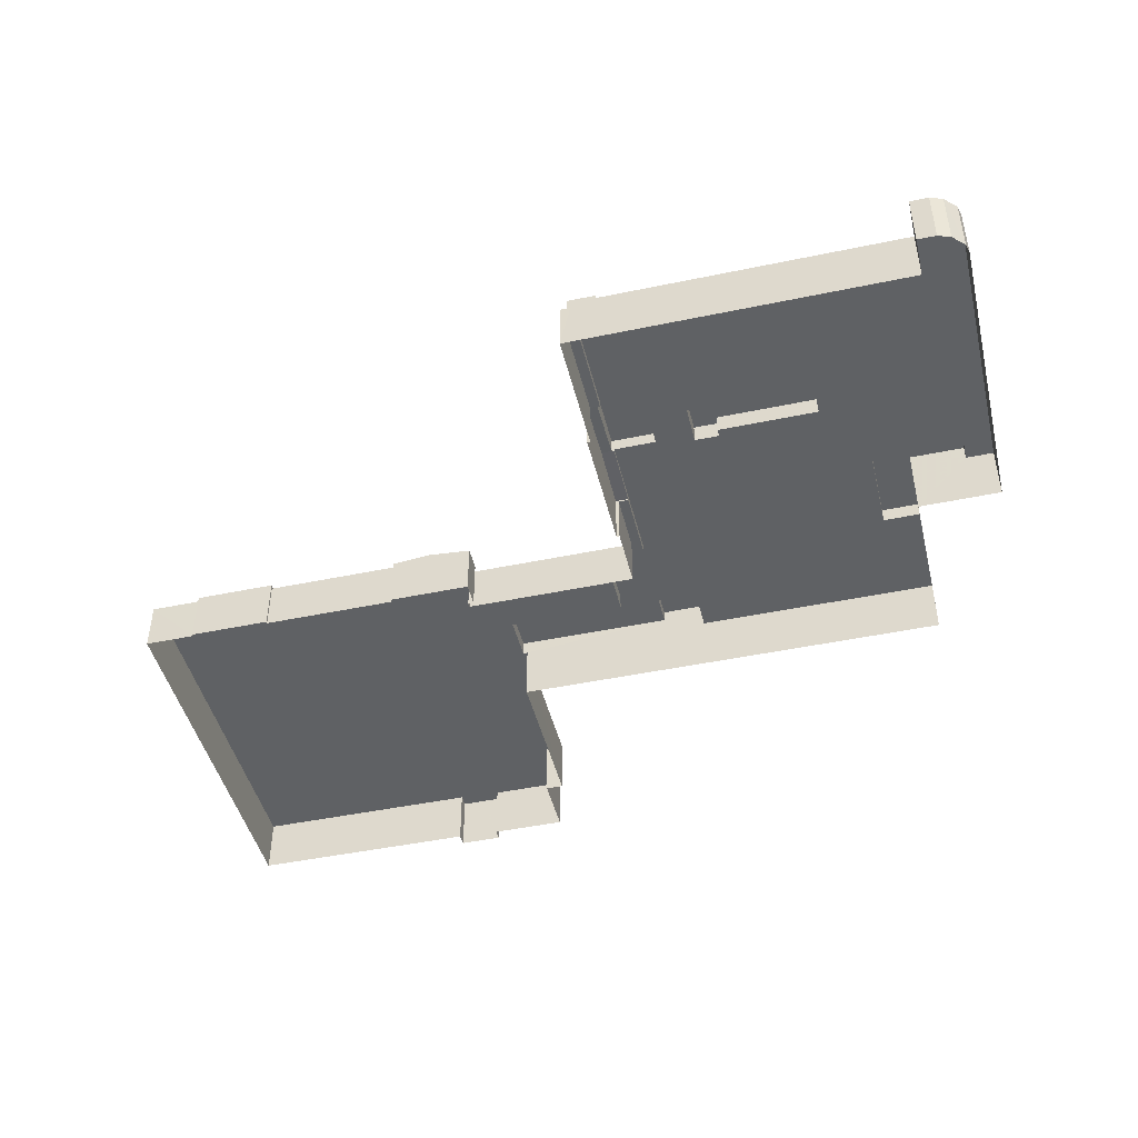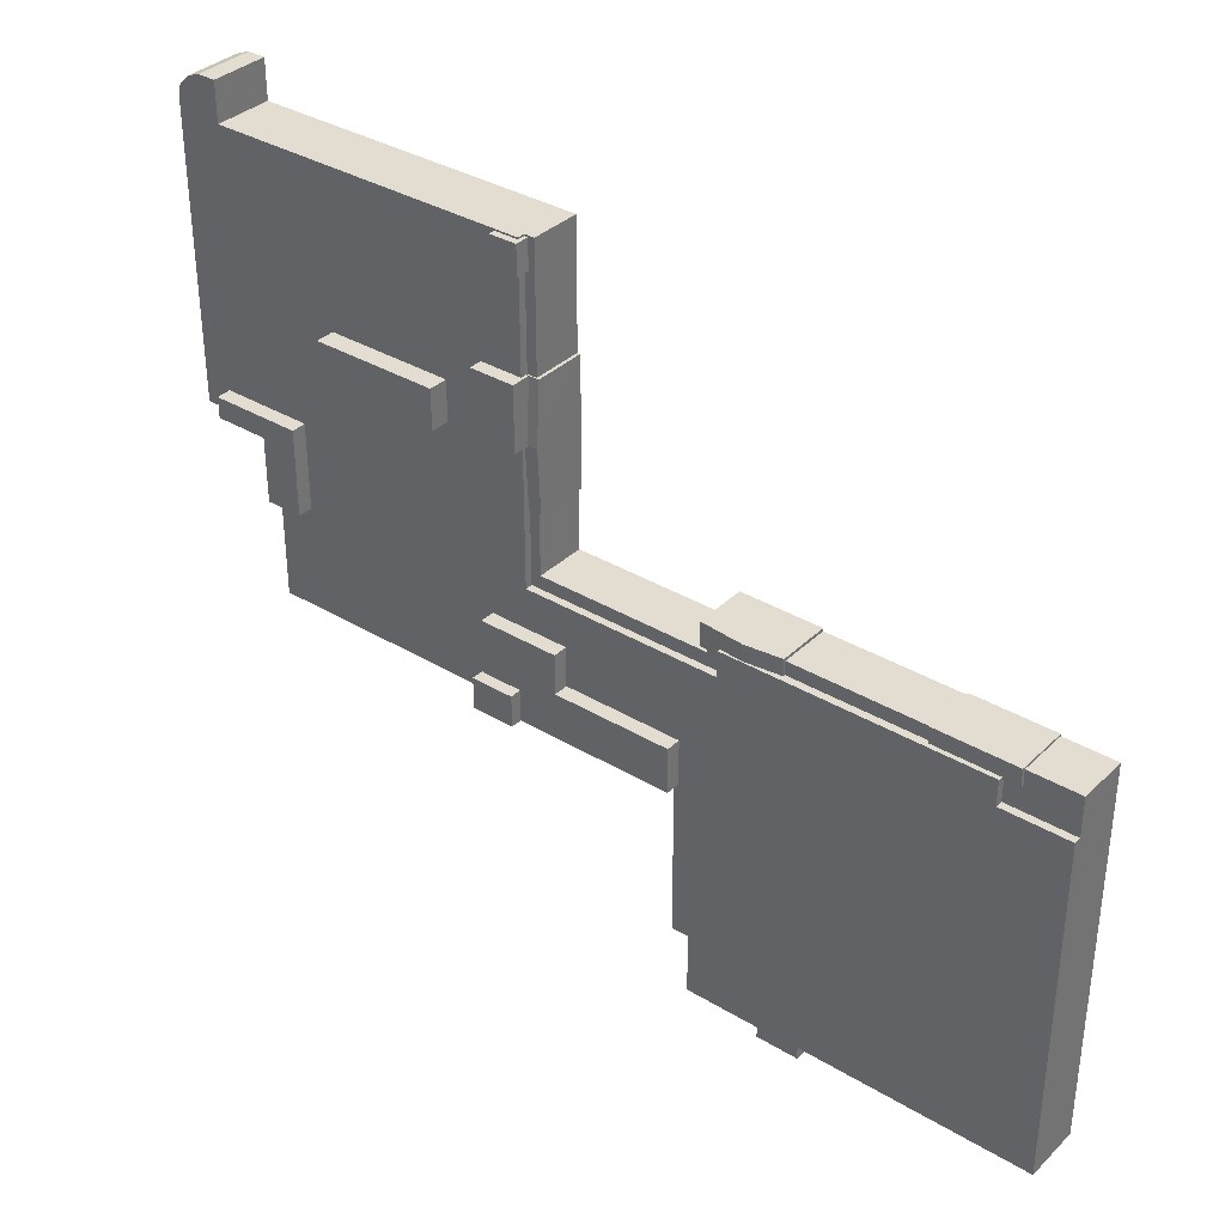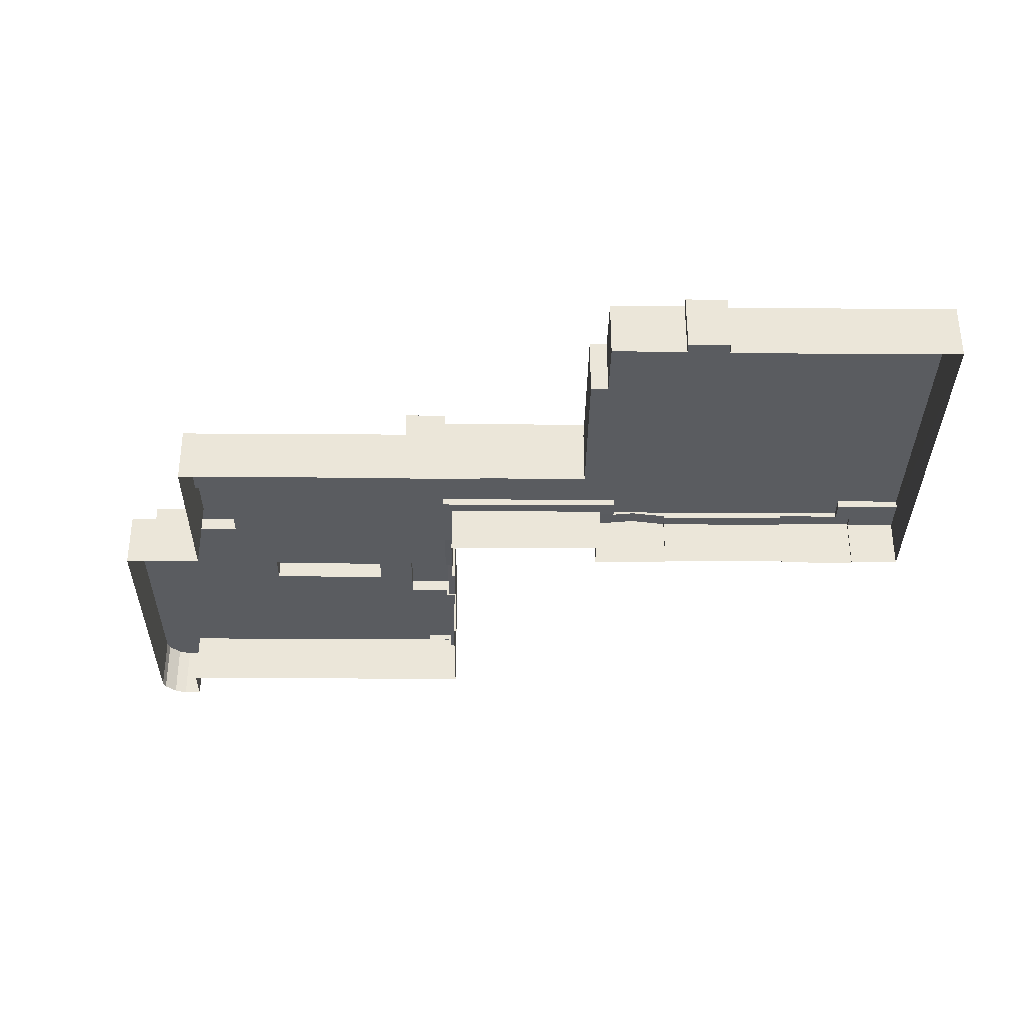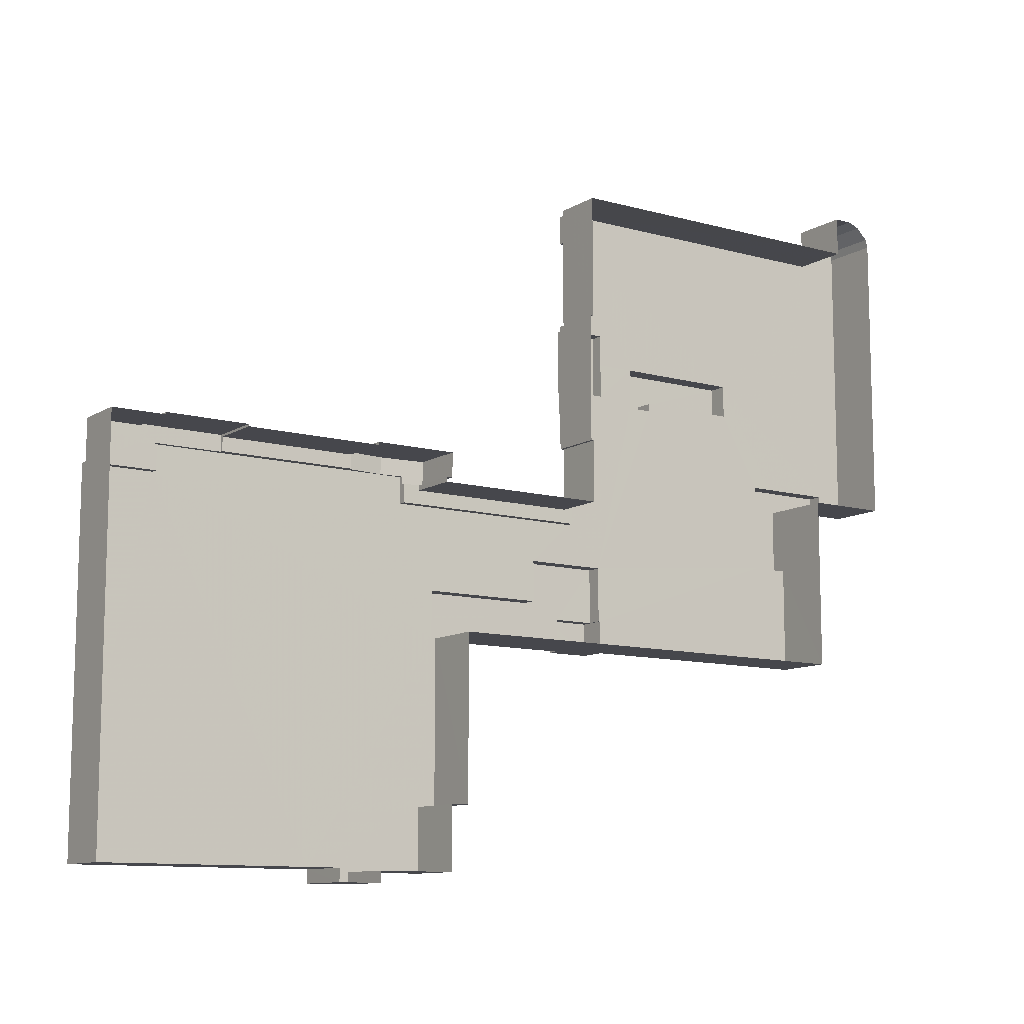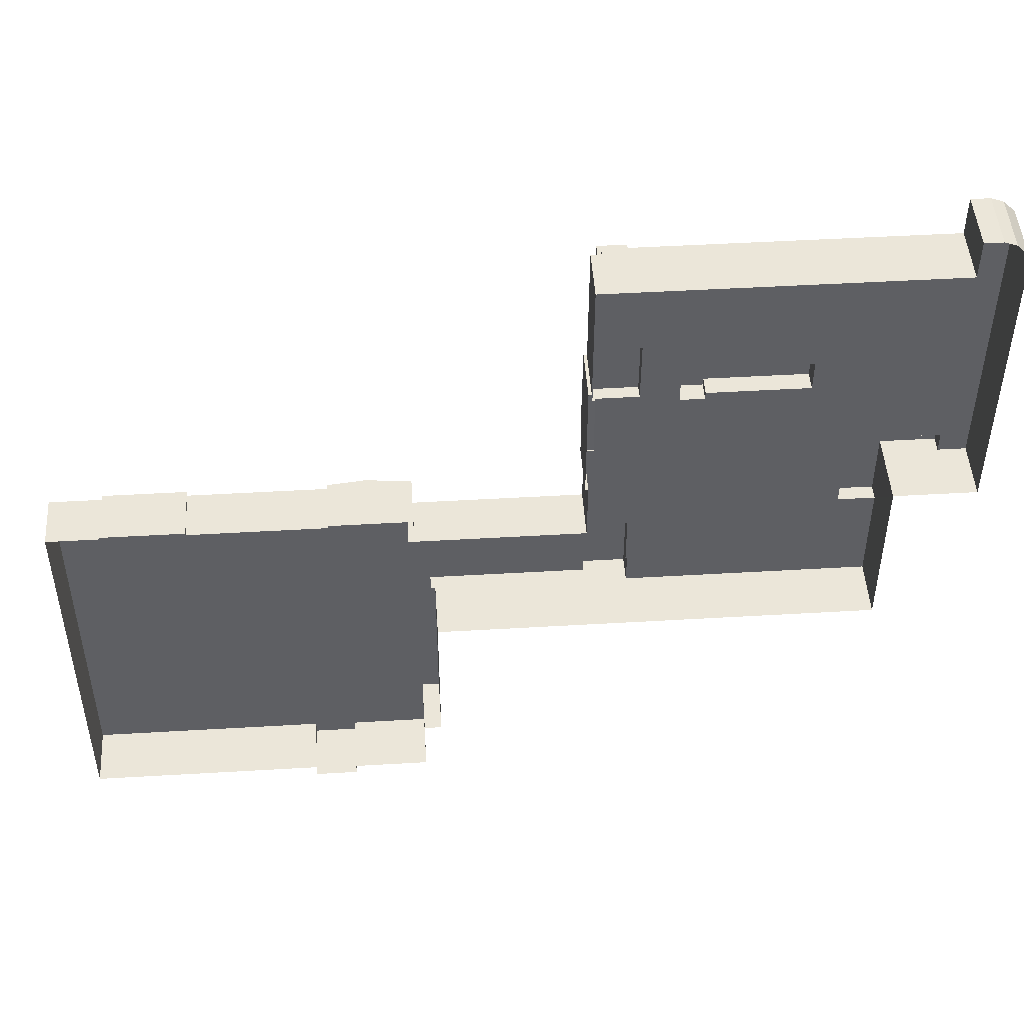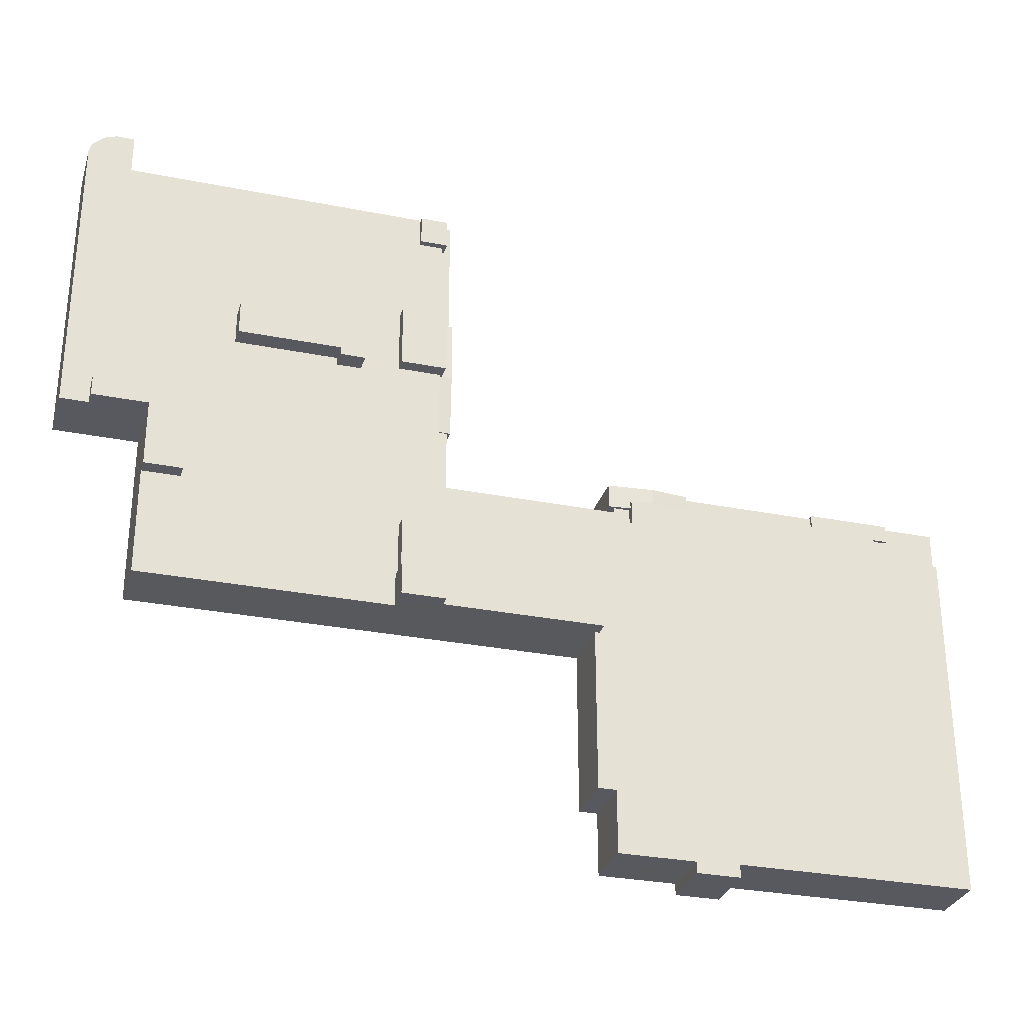
<metadata>
{"format":"obj","ext":"obj","renderer":"f3d","projection":"perspective","resolution":1024,"background":"white","views":[{"elev":-45.6,"azim":-166.4,"up":"+Z"},{"elev":35.2,"azim":38.6,"up":"+Y"},{"elev":-33.7,"azim":-0.5,"up":"+Z"},{"elev":-10.8,"azim":145.5,"up":"+Y"},{"elev":48.2,"azim":176.2,"up":"+Y"},{"elev":-30.3,"azim":-16.1,"up":"+Y"}]}
</metadata>
<code>
v -3.132e+05 3.972e+04 7.201
v -3.132e+05 3.975e+04 7.207
v -3.132e+05 3.975e+04 7.207
v -3.132e+05 3.976e+04 7.209
v -3.132e+05 3.976e+04 7.209
v -3.131e+05 3.969e+04 7.194
v -3.131e+05 3.969e+04 7.195
v -3.131e+05 3.96e+04 7.176
v -3.133e+05 3.976e+04 7.209
v -3.131e+05 3.969e+04 7.194
v -3.131e+05 3.969e+04 7.195
v -3.131e+05 3.969e+04 7.194
v -3.133e+05 3.976e+04 7.208
v -3.131e+05 3.96e+04 7.175
v -3.131e+05 3.96e+04 7.175
v -3.131e+05 3.96e+04 7.174
v -3.131e+05 3.96e+04 7.175
v -3.133e+05 3.975e+04 7.208
v -3.131e+05 3.969e+04 7.193
v -3.131e+05 3.969e+04 7.194
v -3.131e+05 3.969e+04 7.193
v -3.133e+05 3.969e+04 7.193
v -3.131e+05 3.961e+04 7.178
v -3.131e+05 3.96e+04 7.175
v -3.131e+05 3.965e+04 7.185
v -3.132e+05 3.969e+04 7.195
v -3.132e+05 3.972e+04 7.201
v -3.132e+05 3.969e+04 7.193
v -3.132e+05 3.965e+04 7.185
v -3.132e+05 3.968e+04 7.192
v -3.131e+05 3.961e+04 7.177
v -3.132e+05 3.969e+04 7.195
v -3.131e+05 3.968e+04 7.192
v -3.131e+05 3.968e+04 7.192
v -3.131e+05 3.968e+04 7.192
v -3.132e+05 3.971e+04 19.51
v -3.132e+05 3.971e+04 19.5
v -3.132e+05 3.969e+04 18.77
v -3.132e+05 3.969e+04 18.77
v -3.132e+05 3.971e+04 19.51
v -3.132e+05 3.971e+04 19.5
v -3.132e+05 3.974e+04 18.47
v -3.132e+05 3.972e+04 18.47
v -3.132e+05 3.974e+04 18.47
v -3.132e+05 3.972e+04 18.47
v -3.132e+05 3.975e+04 18.47
v -3.132e+05 3.975e+04 18.47
v -3.132e+05 3.975e+04 18.47
v -3.132e+05 3.975e+04 18.47
v -3.132e+05 3.967e+04 23.39
v -3.132e+05 3.967e+04 23.39
v -3.132e+05 3.966e+04 23.39
v -3.132e+05 3.966e+04 23.39
v -3.131e+05 3.966e+04 23.39
v -3.132e+05 3.966e+04 23.39
v -3.131e+05 3.965e+04 23.39
v -3.132e+05 3.965e+04 23.39
v -3.132e+05 3.971e+04 24.36
v -3.132e+05 3.972e+04 24.36
v -3.132e+05 3.972e+04 24.36
v -3.132e+05 3.971e+04 24.36
v -3.132e+05 3.971e+04 24.36
v -3.132e+05 3.971e+04 24.36
v -3.131e+05 3.969e+04 18.46
v -3.131e+05 3.969e+04 18.46
v -3.131e+05 3.968e+04 18.46
v -3.131e+05 3.968e+04 18.46
v -3.131e+05 3.968e+04 18.46
v -3.131e+05 3.968e+04 18.46
v -3.131e+05 3.968e+04 18.46
v -3.132e+05 3.968e+04 18.46
v -3.132e+05 3.968e+04 18.46
v -3.132e+05 3.969e+04 18.46
v -3.131e+05 3.968e+04 18.46
v -3.132e+05 3.969e+04 18.46
v -3.132e+05 3.967e+04 23.43
v -3.132e+05 3.967e+04 23.43
v -3.132e+05 3.969e+04 23.43
v -3.132e+05 3.969e+04 23.43
v -3.132e+05 3.969e+04 23.43
v -3.132e+05 3.969e+04 23.43
v -3.132e+05 3.972e+04 23.03
v -3.132e+05 3.971e+04 23.03
v -3.132e+05 3.971e+04 23.03
v -3.132e+05 3.972e+04 23.03
v -3.131e+05 3.968e+04 18.46
v -3.131e+05 3.968e+04 18.46
v -3.131e+05 3.968e+04 18.46
v -3.131e+05 3.968e+04 18.46
v -3.131e+05 3.969e+04 18.46
v -3.131e+05 3.969e+04 18.46
v -3.131e+05 3.968e+04 19.84
v -3.131e+05 3.969e+04 18.94
v -3.131e+05 3.969e+04 19.84
v -3.131e+05 3.968e+04 18.94
v -3.131e+05 3.969e+04 19.12
v -3.131e+05 3.968e+04 19.12
v -3.131e+05 3.969e+04 19.12
v -3.131e+05 3.968e+04 19.12
v -3.131e+05 3.968e+04 19.12
v -3.131e+05 3.968e+04 19.12
v -3.132e+05 3.967e+04 20.1
v -3.132e+05 3.965e+04 20.1
v -3.132e+05 3.967e+04 20.1
v -3.133e+05 3.969e+04 20.11
v -3.132e+05 3.969e+04 20.11
v -3.133e+05 3.975e+04 20.12
v -3.132e+05 3.966e+04 20.1
v -3.132e+05 3.965e+04 20.1
v -3.132e+05 3.969e+04 20.11
v -3.132e+05 3.975e+04 20.12
v -3.133e+05 3.976e+04 20.12
v -3.131e+05 3.96e+04 20.09
v -3.131e+05 3.96e+04 20.09
v -3.131e+05 3.96e+04 20.09
v -3.131e+05 3.96e+04 20.09
v -3.131e+05 3.961e+04 20.09
v -3.133e+05 3.976e+04 20.12
v -3.131e+05 3.961e+04 20.09
v -3.131e+05 3.965e+04 20.1
v -3.131e+05 3.965e+04 20.1
v -3.132e+05 3.969e+04 20.11
v -3.132e+05 3.972e+04 20.11
v -3.132e+05 3.976e+04 20.12
v -3.131e+05 3.968e+04 20.11
v -3.131e+05 3.968e+04 20.11
v -3.131e+05 3.96e+04 20.09
v -3.131e+05 3.96e+04 20.09
v -3.132e+05 3.969e+04 20.11
v -3.132e+05 3.971e+04 20.11
v -3.132e+05 3.971e+04 20.11
v -3.132e+05 3.976e+04 20.12
v -3.132e+05 3.966e+04 20.1
v -3.131e+05 3.966e+04 20.1
v -3.132e+05 3.967e+04 20.1
v -3.131e+05 3.968e+04 20.11
v -3.132e+05 3.967e+04 20.1
v -3.132e+05 3.966e+04 20.1
v -3.132e+05 3.975e+04 20.12
v -3.132e+05 3.975e+04 20.12
v -3.131e+05 3.968e+04 20.11
v -3.131e+05 3.968e+04 20.11
v -3.132e+05 3.968e+04 20.11
v -3.132e+05 3.975e+04 20.12
v -3.132e+05 3.972e+04 20.12
v -3.132e+05 3.974e+04 20.12
v -3.132e+05 3.974e+04 20.12
v -3.132e+05 3.971e+04 20.11
v -3.132e+05 3.971e+04 20.11
v -3.132e+05 3.972e+04 20.12
v -3.132e+05 3.972e+04 20.11
v -3.132e+05 3.972e+04 20.11
v -3.132e+05 3.971e+04 20.11
v -3.132e+05 3.971e+04 20.11
v -3.132e+05 3.972e+04 18.78
v -3.132e+05 3.972e+04 18.78
v -3.132e+05 3.972e+04 18.78
v -3.132e+05 3.972e+04 18.78
v -3.132e+05 3.975e+04 21.53
v -3.132e+05 3.974e+04 21.52
v -3.132e+05 3.974e+04 21.53
v -3.132e+05 3.975e+04 21.53
v -3.132e+05 3.966e+04 25.95
v -3.132e+05 3.966e+04 25.95
v -3.132e+05 3.965e+04 25.95
v -3.132e+05 3.965e+04 25.95
v -3.131e+05 3.968e+04 19.38
v -3.131e+05 3.969e+04 18.94
v -3.131e+05 3.968e+04 18.94
v -3.131e+05 3.968e+04 19.38
f 1 2 3
f 4 5 2
f 6 7 8
f 4 2 9
f 10 11 6
f 12 11 10
f 2 13 9
f 14 15 16
f 14 17 15
f 17 10 8
f 13 2 18
f 19 20 21
f 2 22 18
f 23 14 24
f 25 21 10
f 26 1 27
f 2 28 22
f 29 28 30
f 25 23 31
f 25 29 30
f 32 1 26
f 30 28 32
f 33 19 34
f 35 25 30
f 34 21 35
f 1 28 2
f 10 6 8
f 23 17 14
f 25 10 17
f 34 19 21
f 35 21 25
f 25 17 23
f 28 1 32
f 36 37 38
f 38 37 39
f 36 40 37
f 39 37 41
f 42 43 44
f 43 45 44
f 46 47 48
f 44 45 49
f 47 44 49
f 48 47 49
f 50 51 52
f 51 53 52
f 54 55 56
f 55 50 52
f 56 55 57
f 55 52 57
f 58 59 60
f 60 61 58
f 62 59 58
f 63 62 58
f 64 65 66
f 67 64 66
f 68 69 70
f 68 70 71
f 72 73 71
f 70 69 74
f 72 75 73
f 70 72 71
f 76 77 78
f 79 78 80
f 80 78 81
f 78 77 81
f 82 83 84
f 82 85 83
f 86 87 88
f 87 89 88
f 88 90 91
f 88 89 90
f 92 93 94
f 92 95 93
f 96 97 98
f 98 97 99
f 96 100 97
f 99 97 101
f 102 103 104
f 105 106 107
f 108 103 109
f 110 106 105
f 107 111 112
f 113 114 115
f 116 115 117
f 112 111 118
f 119 117 120
f 121 119 120
f 106 122 123
f 118 111 124
f 125 126 127
f 126 128 127
f 114 128 115
f 129 104 130
f 131 122 129
f 132 124 111
f 133 134 135
f 134 120 136
f 137 108 138
f 139 111 140
f 141 126 142
f 143 137 135
f 144 139 140
f 145 146 147
f 147 140 123
f 148 143 149
f 150 145 147
f 151 152 150
f 148 152 151
f 136 126 141
f 136 143 135
f 104 103 108
f 106 111 107
f 128 117 115
f 120 117 128
f 122 131 123
f 111 106 123
f 126 120 128
f 104 137 130
f 131 129 130
f 135 134 136
f 136 120 126
f 137 104 108
f 140 111 123
f 153 137 143
f 151 147 123
f 153 143 148
f 151 150 147
f 153 148 151
f 153 130 137
f 154 131 130
f 40 36 155
f 36 156 155
f 155 157 158
f 155 156 157
f 159 160 161
f 162 159 161
f 163 164 165
f 166 163 165
f 92 94 167
f 94 168 167
f 167 169 170
f 167 168 169
f 158 145 155
f 155 145 82
f 82 145 85
f 145 150 85
f 131 61 60
f 123 131 60
f 70 35 30
f 72 70 30
f 138 51 137
f 138 53 51
f 46 139 144
f 46 48 139
f 74 35 70
f 74 34 35
f 109 165 164
f 108 109 164
f 117 23 24
f 116 117 24
f 132 2 5
f 132 111 2
f 33 34 74
f 33 74 169
f 74 170 169
f 74 69 170
f 117 31 23
f 117 119 31
f 32 26 75
f 26 38 75
f 75 39 73
f 75 38 39
f 133 55 54
f 134 133 54
f 120 54 56
f 120 134 54
f 12 64 96
f 96 64 100
f 12 10 64
f 100 64 67
f 57 163 166
f 57 52 163
f 127 17 8
f 127 128 17
f 87 126 125
f 89 87 125
f 141 167 170
f 141 170 136
f 170 68 136
f 170 69 68
f 114 16 15
f 114 113 16
f 115 24 14
f 115 116 24
f 41 37 149
f 37 84 149
f 149 83 148
f 149 84 83
f 137 51 50
f 135 137 50
f 64 21 65
f 64 10 21
f 124 4 9
f 118 124 9
f 107 18 22
f 105 107 22
f 46 144 47
f 47 144 162
f 162 144 159
f 144 140 159
f 104 81 77
f 104 129 81
f 133 50 55
f 133 135 50
f 38 26 36
f 26 27 36
f 27 156 36
f 21 20 65
f 20 93 65
f 65 95 66
f 65 93 95
f 128 15 17
f 128 114 15
f 124 5 4
f 124 132 5
f 121 25 31
f 119 121 31
f 84 40 82
f 82 40 155
f 37 40 84
f 71 143 136
f 68 71 136
f 110 79 80
f 106 110 80
f 131 58 61
f 131 154 58
f 27 45 156
f 156 45 157
f 27 1 45
f 157 45 43
f 166 165 57
f 121 56 57
f 120 56 121
f 121 57 25
f 25 109 29
f 29 109 103
f 57 165 109
f 25 57 109
f 1 3 49
f 45 1 49
f 6 90 7
f 6 91 90
f 111 48 2
f 2 48 3
f 111 139 48
f 3 48 49
f 80 81 122
f 80 122 106
f 81 129 122
f 78 110 28
f 28 110 22
f 78 79 110
f 22 110 105
f 138 108 53
f 108 164 53
f 53 163 52
f 53 164 163
f 33 168 19
f 33 169 168
f 44 162 161
f 44 47 162
f 123 60 59
f 151 123 59
f 29 102 28
f 28 102 78
f 29 103 102
f 78 102 76
f 130 62 63
f 130 153 62
f 153 59 62
f 153 151 59
f 42 44 146
f 44 161 146
f 146 160 147
f 146 161 160
f 6 11 91
f 11 98 91
f 91 99 88
f 91 98 99
f 39 143 71
f 71 73 39
f 39 149 143
f 41 149 39
f 130 63 58
f 154 130 58
f 118 9 13
f 112 118 13
f 112 13 18
f 107 112 18
f 12 98 11
f 12 96 98
f 67 66 95
f 95 100 67
f 100 142 97
f 92 141 142
f 167 141 92
f 95 92 100
f 92 142 100
f 147 160 159
f 140 147 159
f 115 14 16
f 113 115 16
f 101 126 87
f 87 86 101
f 142 126 101
f 97 142 101
f 86 99 101
f 86 88 99
f 125 127 89
f 127 8 89
f 89 7 90
f 89 8 7
f 83 85 152
f 83 152 148
f 85 150 152
f 104 77 76
f 102 104 76
f 75 72 30
f 32 75 30
f 93 20 94
f 20 19 94
f 19 168 94
f 145 158 157
f 145 157 146
f 157 42 146
f 157 43 42

</code>
